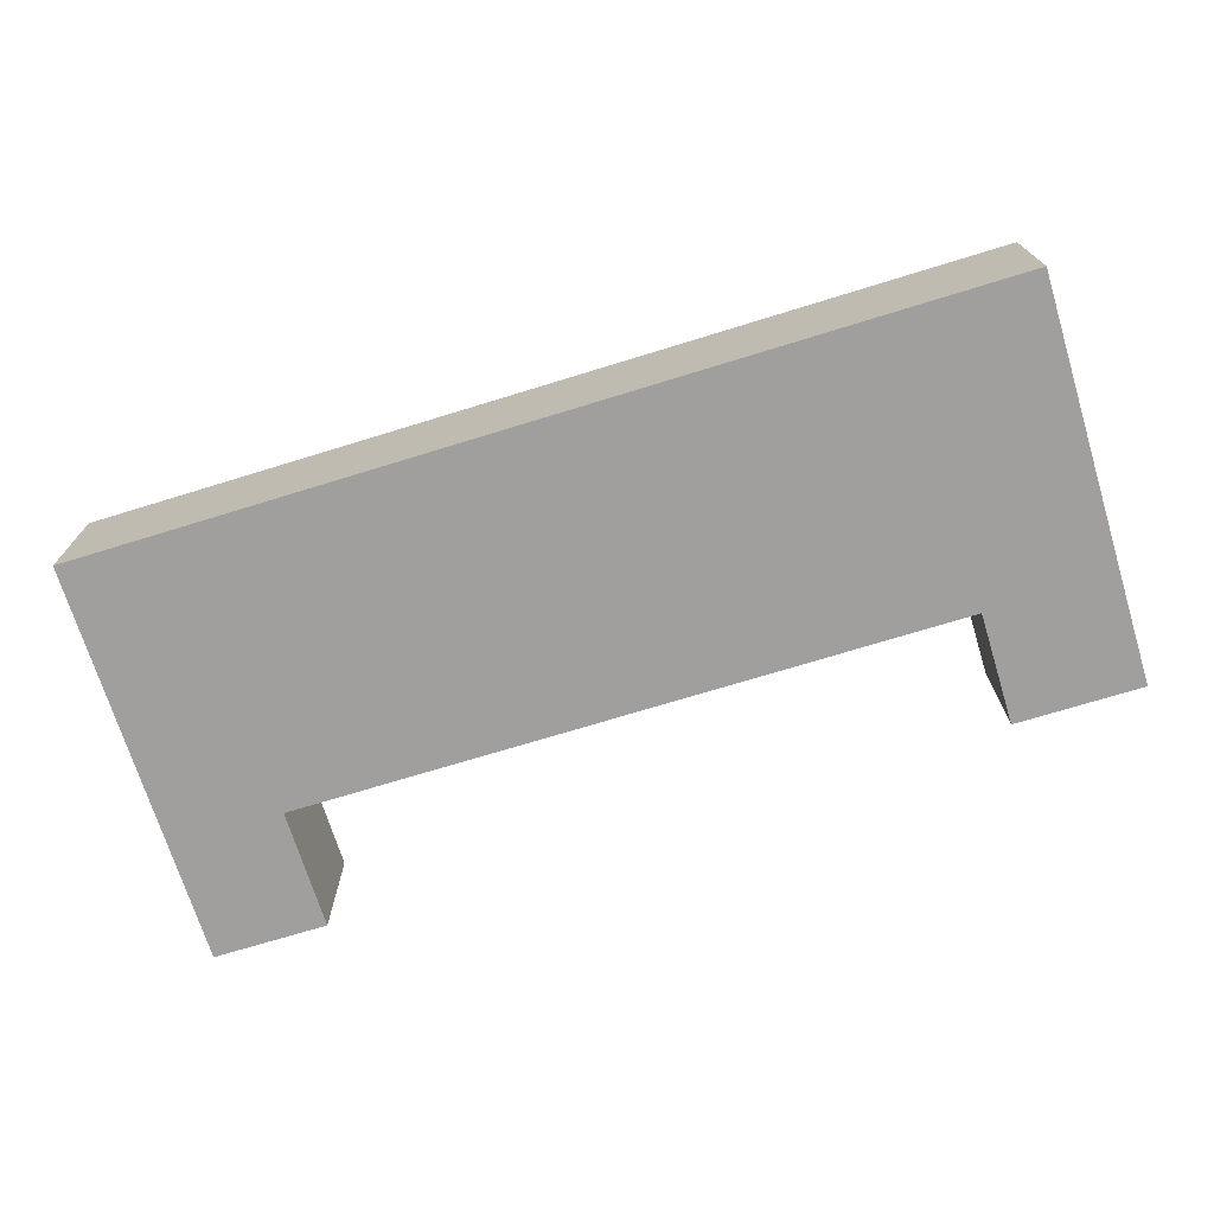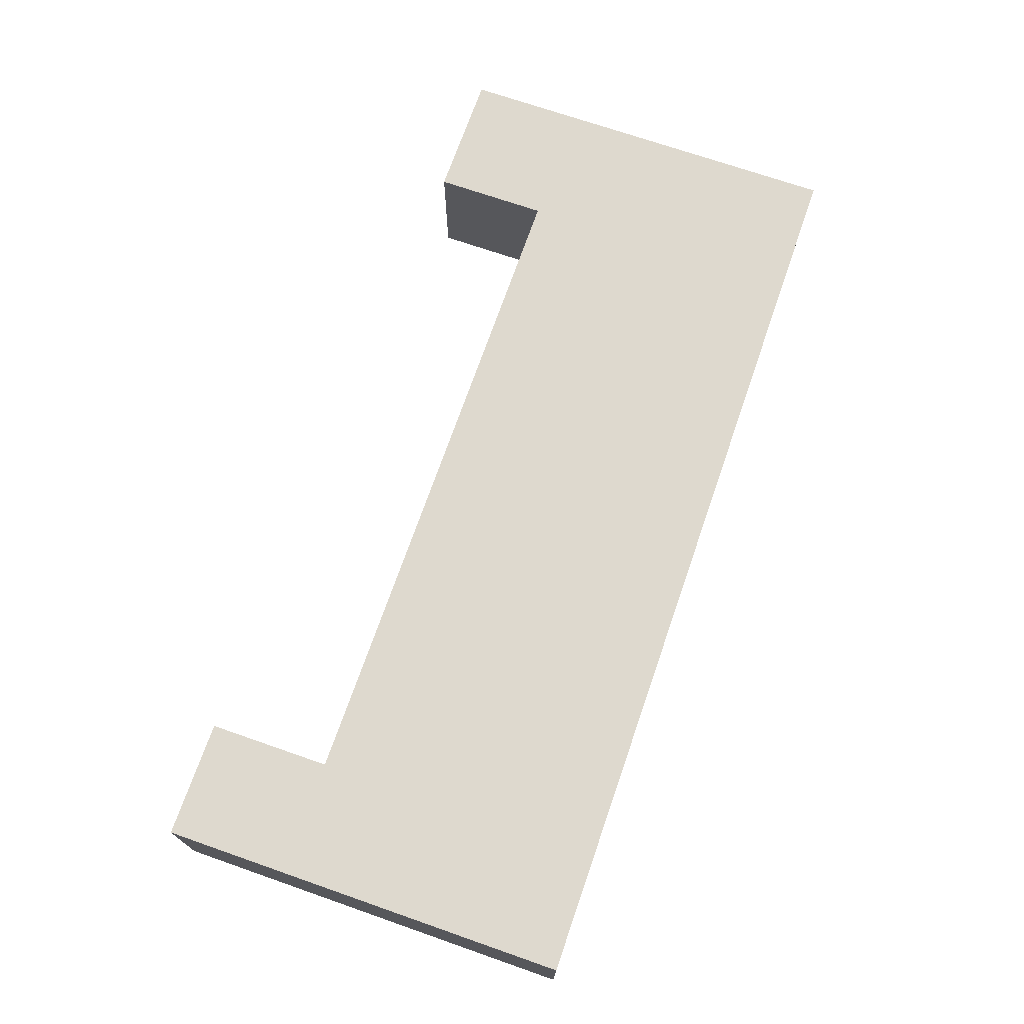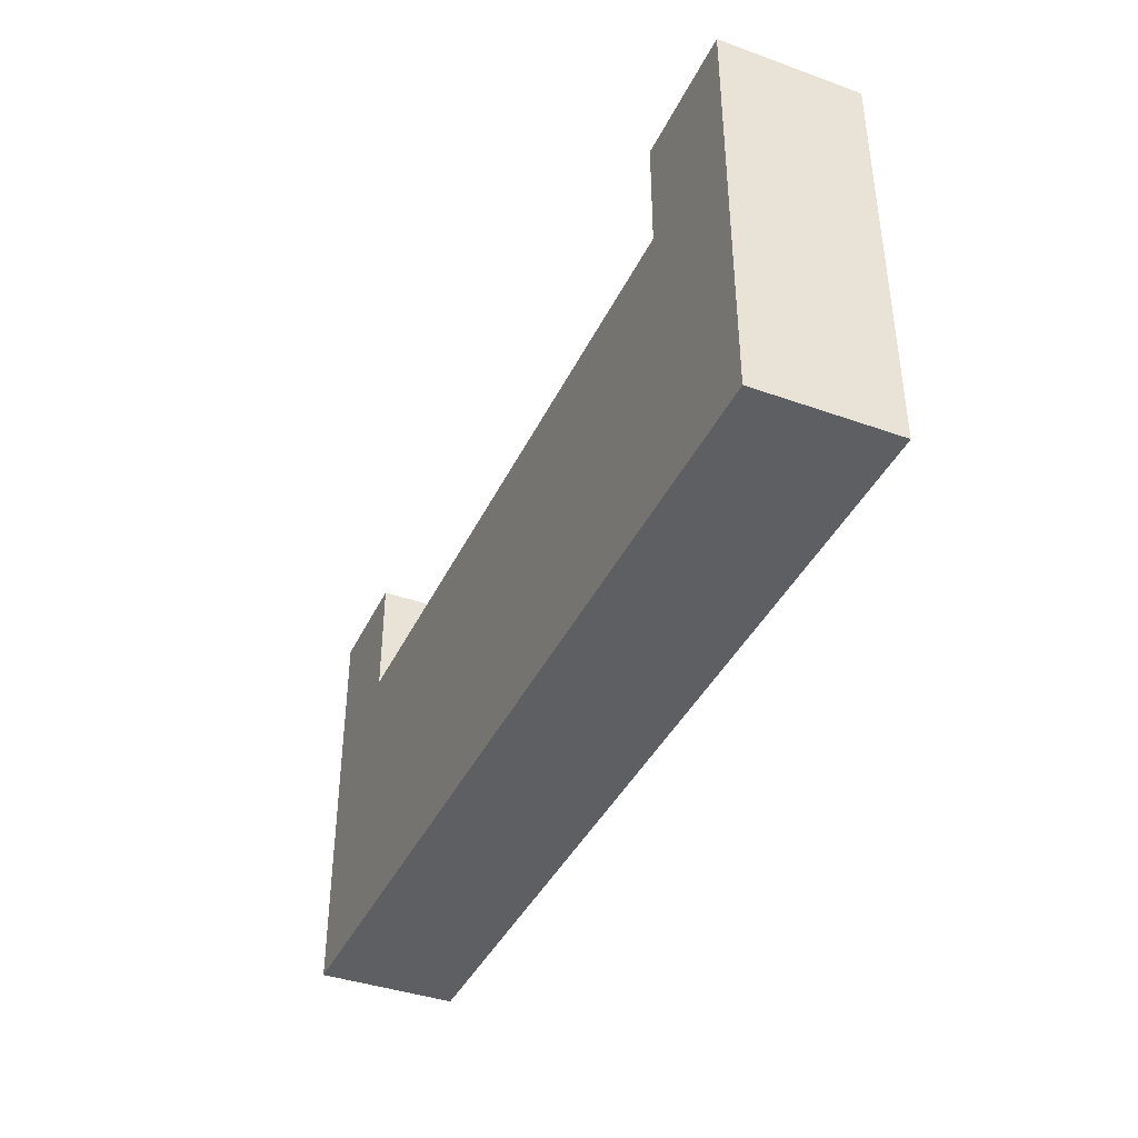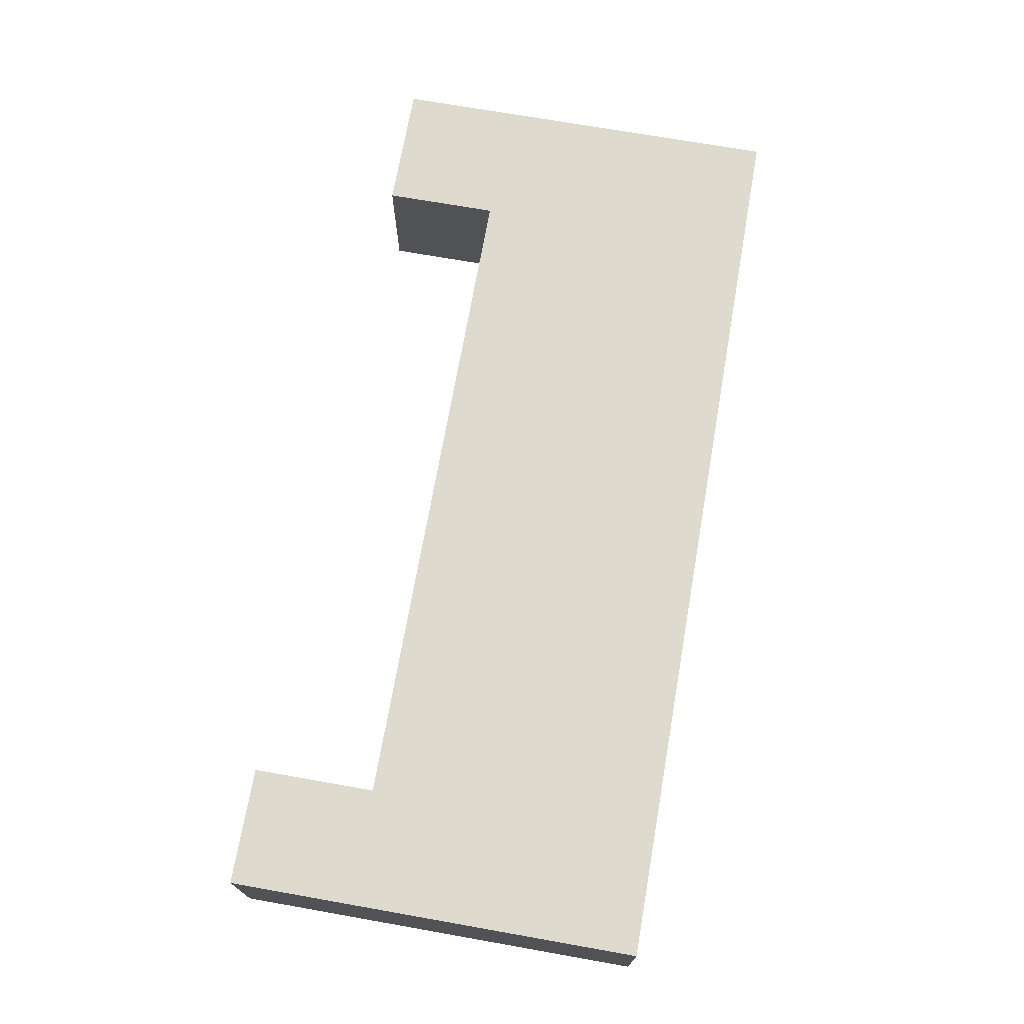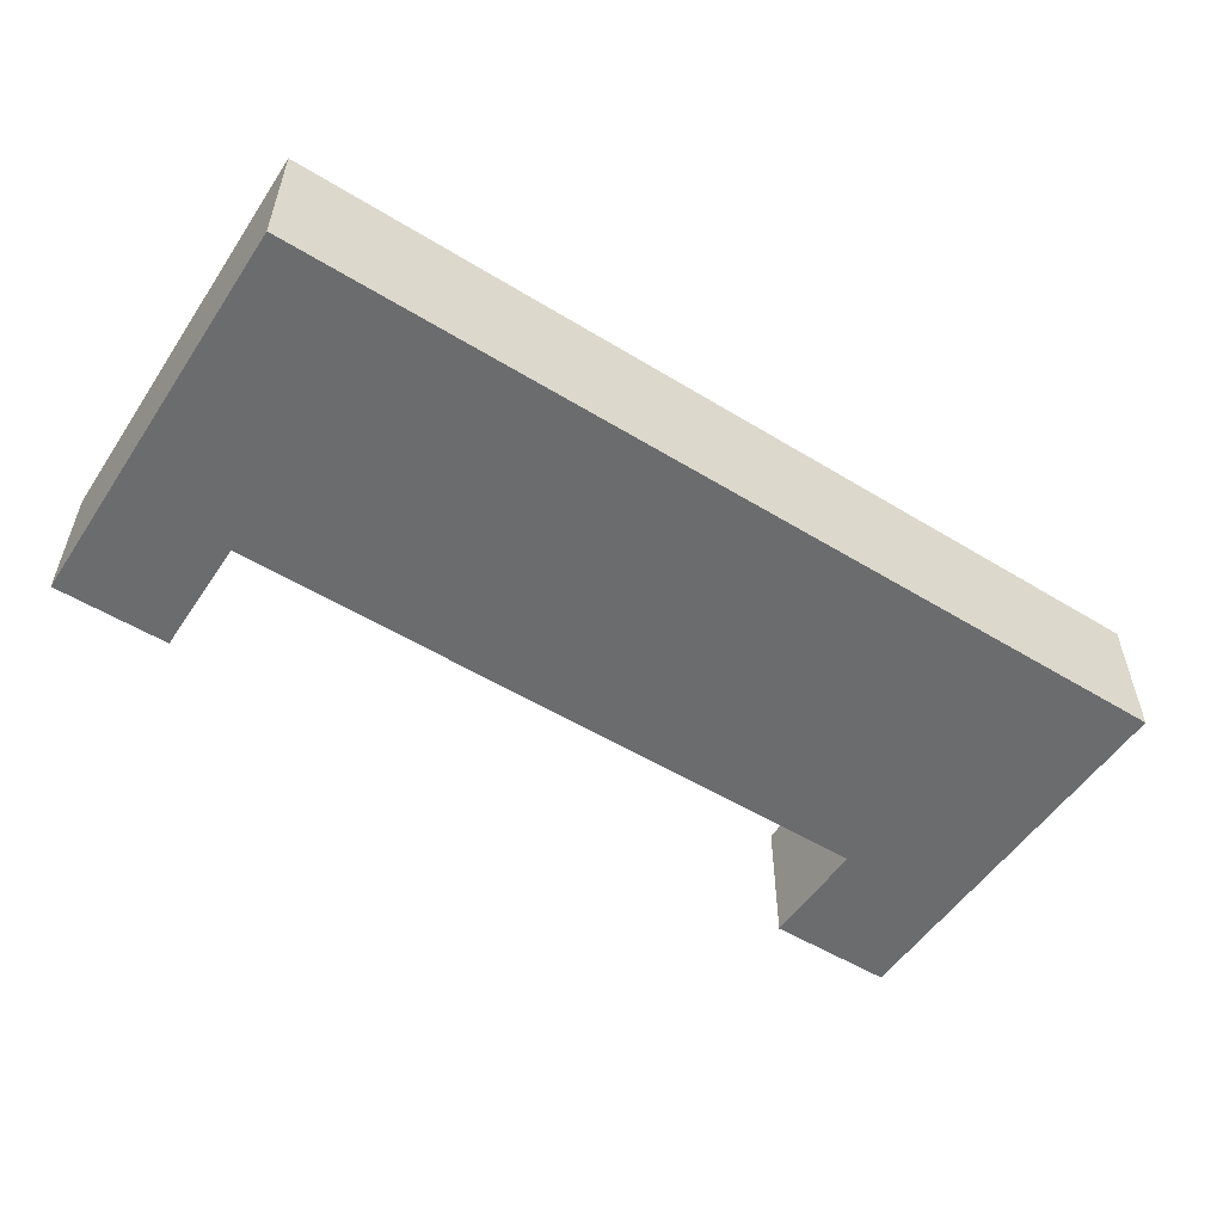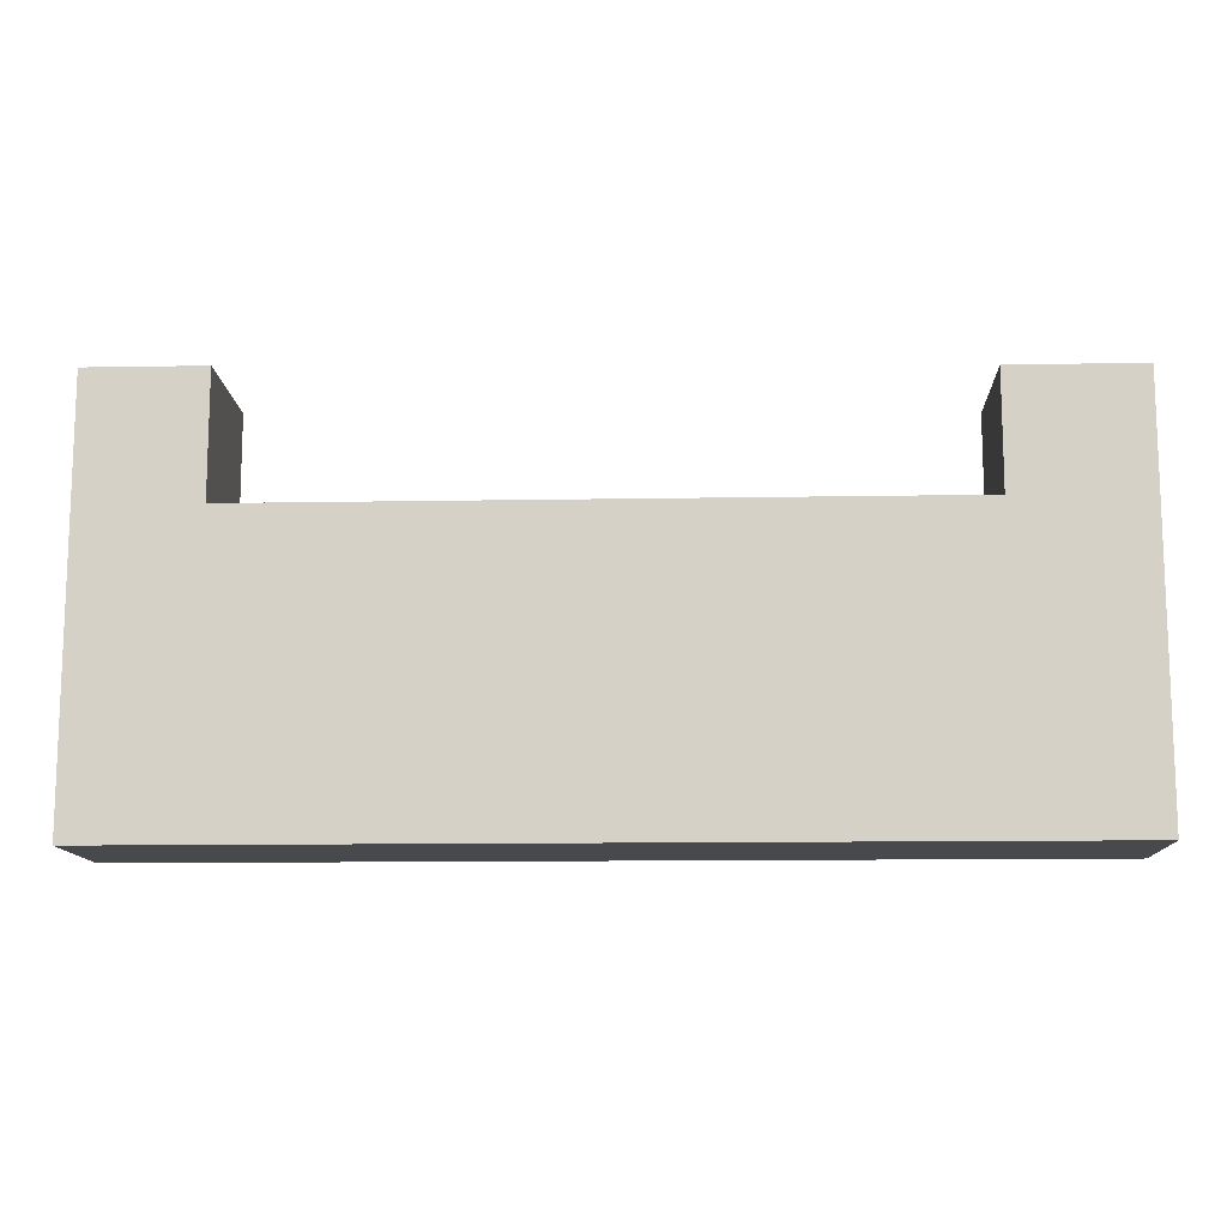
<metadata>
{"format":"obj","ext":"obj","renderer":"f3d","projection":"perspective","resolution":1024,"background":"white","views":[{"elev":-71.5,"azim":17.1,"up":"+Z"},{"elev":71.4,"azim":-70.8,"up":"+Z"},{"elev":-40.0,"azim":66.2,"up":"+Y"},{"elev":71.3,"azim":-80.0,"up":"+Z"},{"elev":-53.6,"azim":-33.1,"up":"+Z"},{"elev":-12.3,"azim":2.4,"up":"+Y"}]}
</metadata>
<code>
o Cube_Cube.001
v -0.3996 -1 0.2103
v -0.3996 1 0.2103
v -0.3996 -1 -0.7368
v -0.3996 1 -0.7368
v 0.3996 -1 0.2103
v 0.3996 1 0.2103
v 0.3996 -1 -0.7368
v 0.3996 1 -0.7368
v 5.044 1 -0.7368
v 5.044 -1 -0.7368
v 5.044 -1 0.2103
v 5.044 1 0.2103
v 5.932 1 -0.7368
v 5.932 -1 -0.7368
v 5.932 -1 0.2103
v 5.932 1 0.2103
v -0.3996 1.844 0.2103
v -0.3996 1.844 -0.7368
v 0.3996 1.844 -0.7368
v 0.3996 1.844 0.2103
v 5.044 1.784 -0.7368
v 5.044 1.784 0.2103
v 5.932 1.784 -0.7368
v 5.932 1.784 0.2103
v -0.3996 1 -0.7368
v -0.3996 -1 -0.7368
v 0.3996 -1 -0.7368
v 0.3996 1 -0.7368
v 5.044 1 -0.7368
v 5.044 -1 -0.7368
v 5.932 1 -0.7368
v 5.932 -1 -0.7368
v -0.3996 1.844 -0.7368
v 0.3996 1.844 -0.7368
v 5.932 1.784 -0.7368
v 5.044 1.784 -0.7368
v -0.3996 1 -0.7368
v -0.3996 -1 -0.7368
v 0.3996 -1 -0.7368
v 0.3996 1 -0.7368
v 5.044 1 -0.7368
v 5.044 -1 -0.7368
v 5.932 1 -0.7368
v 5.932 -1 -0.7368
v -0.3996 1.844 -0.7368
v 0.3996 1.844 -0.7368
v 5.932 1.784 -0.7368
v 5.044 1.784 -0.7368
f 1 2 4 3
f 9 21 36 29
f 8 6 12 9
f 5 6 2 1
f 3 7 5 1
f 6 8 19 20
f 12 11 15 16
f 4 18 33 25
f 6 5 11 12
f 5 7 10 11
f 14 13 16 15
f 11 10 14 15
f 16 13 23 24
f 10 7 27 30
f 19 18 17 20
f 4 2 17 18
f 2 6 20 17
f 7 3 26 27
f 21 22 24 23
f 8 9 29 28
f 9 12 22 21
f 12 16 24 22
f 25 33 45 37
f 28 29 41 40
f 29 36 48 41
f 32 30 42 44
f 27 26 38 39
f 19 8 28 34
f 21 23 35 36
f 18 19 34 33
f 14 10 30 32
f 23 13 31 35
f 3 4 25 26
f 13 14 32 31
f 38 37 40 39
f 39 40 41 42
f 42 41 43 44
f 40 37 45 46
f 43 41 48 47
f 30 27 39 42
f 36 35 47 48
f 33 34 46 45
f 26 25 37 38
f 31 32 44 43
f 35 31 43 47
f 34 28 40 46

</code>
